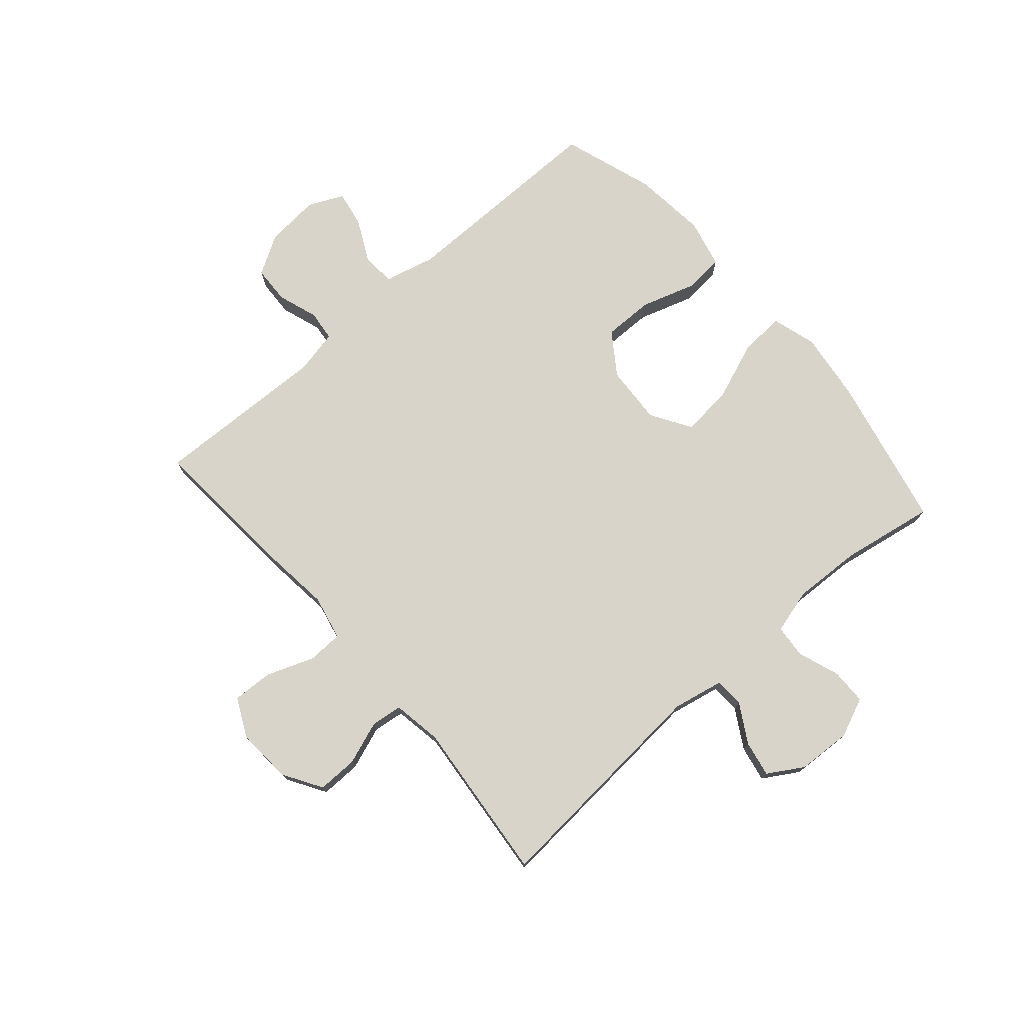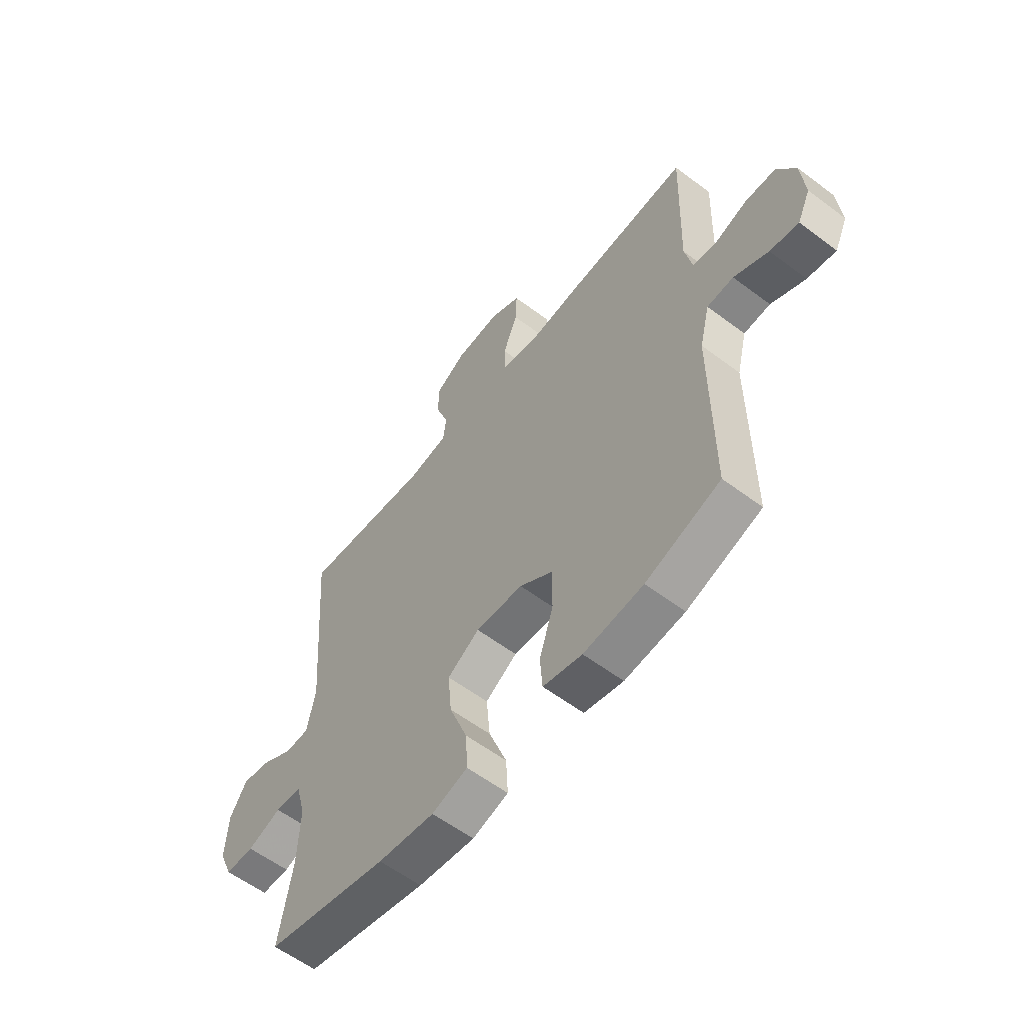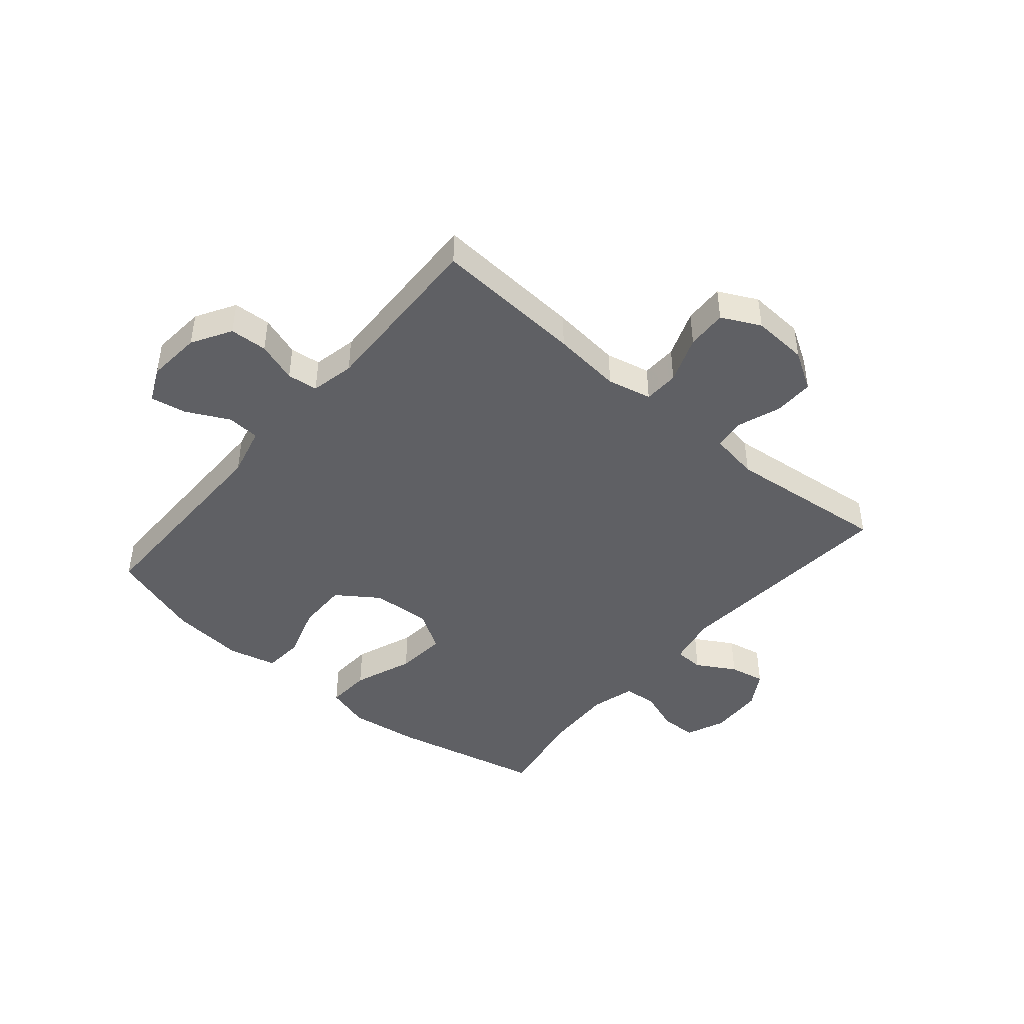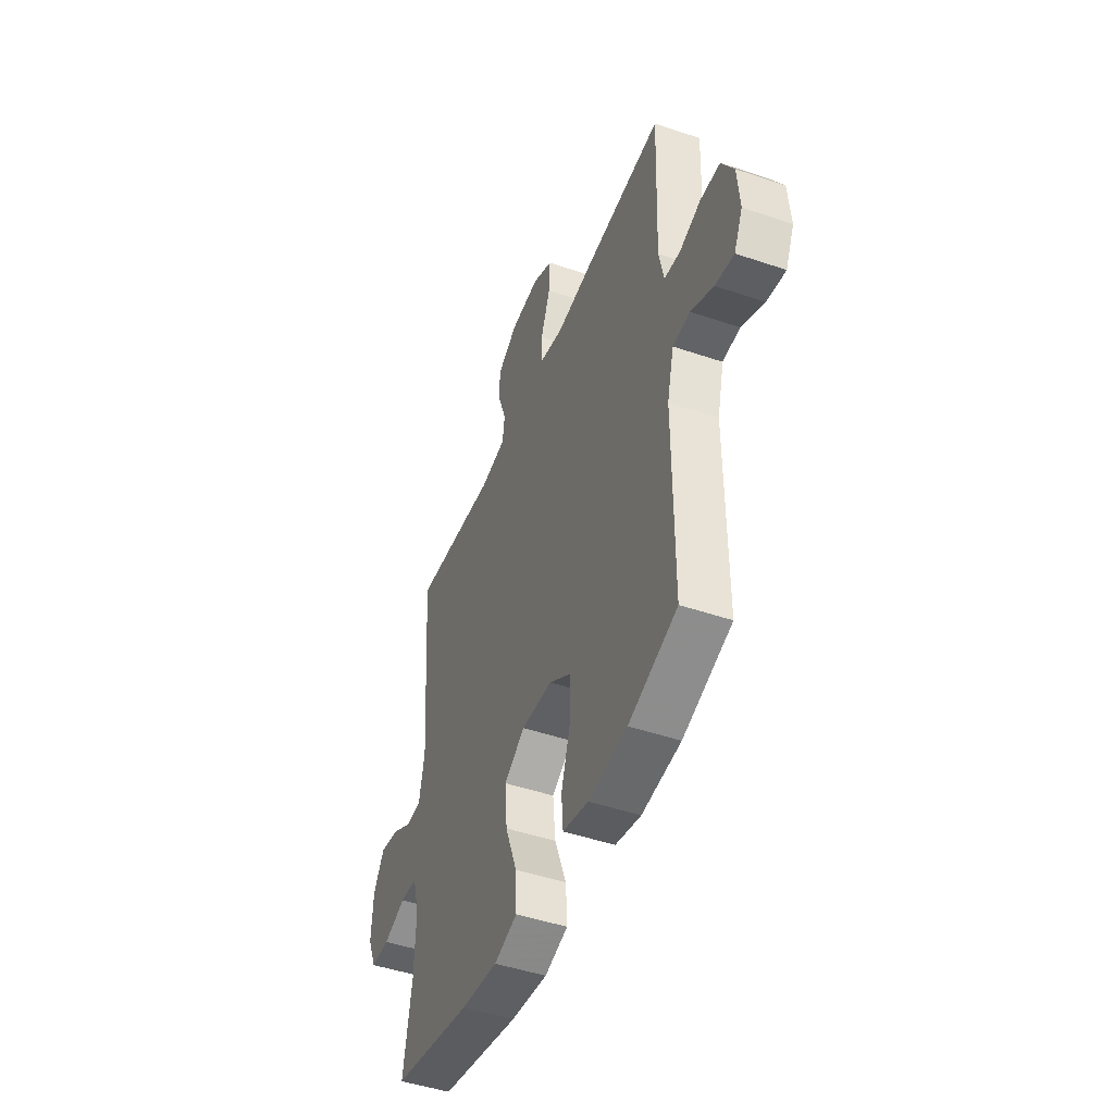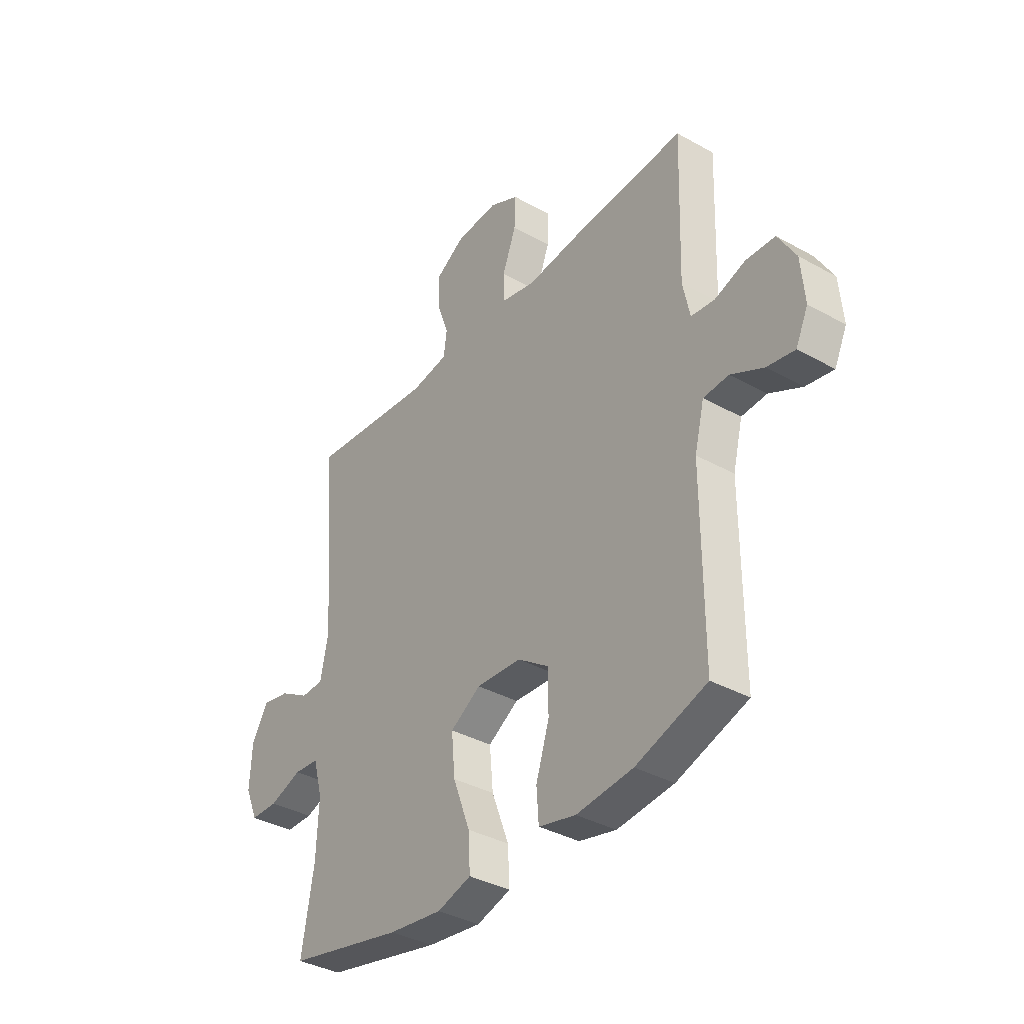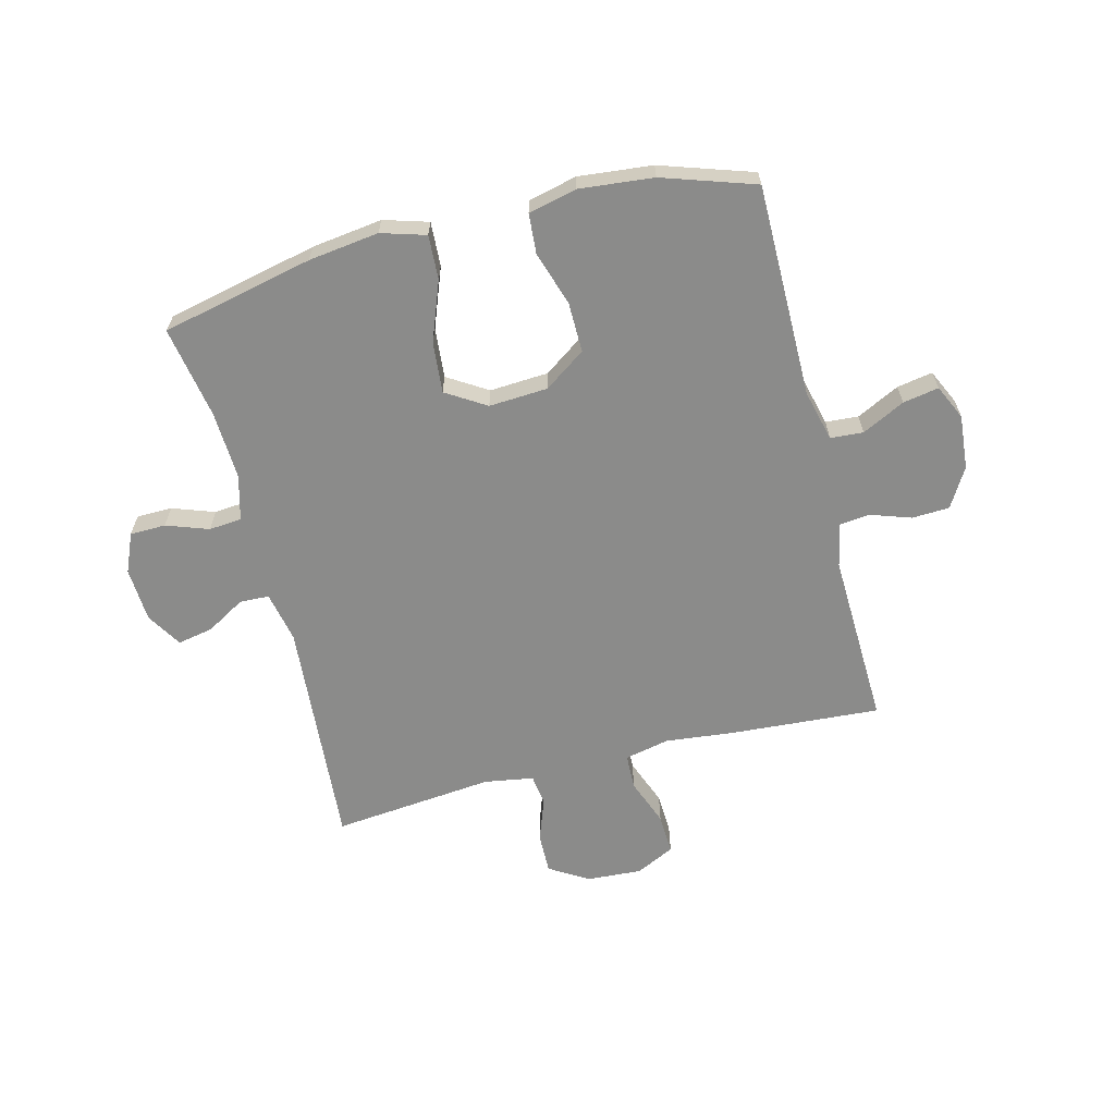
<metadata>
{"format":"obj","ext":"obj","renderer":"f3d","projection":"perspective","resolution":1024,"background":"white","views":[{"elev":75.2,"azim":48.9,"up":"+Y"},{"elev":-58.6,"azim":-127.8,"up":"+Z"},{"elev":-44.3,"azim":-40.2,"up":"+Y"},{"elev":-47.0,"azim":-111.1,"up":"+Z"},{"elev":-36.7,"azim":-125.9,"up":"+Z"},{"elev":-63.7,"azim":-165.7,"up":"+Y"}]}
</metadata>
<code>
v 0.5 0.07 -0.5
v 0.237 0.07 -0.558
v 0.115 0.07 -0.574
v 0.038 0.07 -0.551
v 0.042 0.07 -0.474
v 0.081 0.07 -0.371
v 0.089 0.07 -0.283
v 0.02 0.07 -0.24
v -0.082 0.07 -0.246
v -0.154 0.07 -0.296
v -0.153 0.07 -0.383
v -0.123 0.07 -0.477
v -0.128 0.07 -0.546
v -0.212 0.07 -0.566
v -0.34 0.07 -0.553
v -0.5 0.07 -0.5
v -0.499 0.07 -0.13
v -0.521 0.07 -0.042
v -0.578 0.07 -0.038
v -0.652 0.07 -0.075
v -0.714 0.07 -0.086
v -0.742 0.07 -0.026
v -0.734 0.07 0.068
v -0.694 0.07 0.136
v -0.629 0.07 0.139
v -0.559 0.07 0.115
v -0.506 0.07 0.121
v -0.49 0.07 0.197
v -0.5 0.07 0.5
v -0.24 0.07 0.482
v -0.12 0.07 0.469
v -0.043 0.07 0.486
v -0.041 0.07 0.547
v -0.072 0.07 0.629
v -0.075 0.07 0.699
v -0.008 0.07 0.732
v 0.088 0.07 0.726
v 0.155 0.07 0.685
v 0.154 0.07 0.615
v 0.127 0.07 0.54
v 0.134 0.07 0.486
v 0.219 0.07 0.472
v 0.5 0.07 0.5
v 0.469 0.07 0.099
v 0.487 0.07 0.011
v 0.538 0.07 0.009
v 0.605 0.07 0.048
v 0.667 0.07 0.06
v 0.704 0.07 -0.001
v 0.709 0.07 -0.095
v 0.68 0.07 -0.163
v 0.618 0.07 -0.164
v 0.545 0.07 -0.138
v 0.488 0.07 -0.143
v 0.467 0.07 -0.22
v 0.472 0.07 -0.338
v 0.5 0 -0.5
v 0.237 0 -0.558
v 0.115 0 -0.574
v 0.038 0 -0.551
v 0.042 0 -0.474
v 0.081 0 -0.371
v 0.089 0 -0.283
v 0.02 0 -0.24
v -0.082 0 -0.246
v -0.154 0 -0.296
v -0.153 0 -0.383
v -0.123 0 -0.477
v -0.128 0 -0.546
v -0.212 0 -0.566
v -0.34 0 -0.553
v -0.5 0 -0.5
v -0.499 0 -0.13
v -0.521 0 -0.042
v -0.578 0 -0.038
v -0.652 0 -0.075
v -0.714 0 -0.086
v -0.742 0 -0.026
v -0.734 0 0.068
v -0.694 0 0.136
v -0.629 0 0.139
v -0.559 0 0.115
v -0.506 0 0.121
v -0.49 0 0.197
v -0.5 0 0.5
v -0.24 0 0.482
v -0.12 0 0.469
v -0.043 0 0.486
v -0.041 0 0.547
v -0.072 0 0.629
v -0.075 0 0.699
v -0.008 0 0.732
v 0.088 0 0.726
v 0.155 0 0.685
v 0.154 0 0.615
v 0.127 0 0.54
v 0.134 0 0.486
v 0.219 0 0.472
v 0.5 0 0.5
v 0.469 0 0.099
v 0.487 0 0.011
v 0.538 0 0.009
v 0.605 0 0.048
v 0.667 0 0.06
v 0.704 0 -0.001
v 0.709 0 -0.095
v 0.68 0 -0.163
v 0.618 0 -0.164
v 0.545 0 -0.138
v 0.488 0 -0.143
v 0.467 0 -0.22
v 0.472 0 -0.338
f 50 51 52 53
f 50 53 54
f 49 50 54
f 46 47 48 49
f 45 46 49 54
f 44 45 54 55
f 42 43 44
f 41 42 44 55
f 37 38 39 40
f 37 40 41
f 36 37 41
f 33 34 35 36
f 32 33 36 41
f 31 32 41 55
f 28 29 30 31
f 27 28 31 55
f 23 24 25 26
f 19 20 21 22
f 18 19 22 23
f 14 15 16 17
f 14 17 18
f 11 12 13 14
f 10 11 14 18
f 9 10 18
f 8 9 18 23
f 3 4 5 6
f 3 6 7
f 56 1 2 3
f 56 3 7
f 55 56 7 8
f 26 27 55
f 8 23 26 55
f 109 108 107 106
f 110 109 106
f 110 106 105
f 105 104 103 102
f 110 105 102 101
f 111 110 101 100
f 100 99 98
f 111 100 98 97
f 96 95 94 93
f 97 96 93
f 97 93 92
f 92 91 90 89
f 97 92 89 88
f 111 97 88 87
f 87 86 85 84
f 111 87 84 83
f 82 81 80 79
f 78 77 76 75
f 79 78 75 74
f 73 72 71 70
f 74 73 70
f 70 69 68 67
f 74 70 67 66
f 74 66 65
f 79 74 65 64
f 62 61 60 59
f 63 62 59
f 59 58 57 112
f 63 59 112
f 64 63 112 111
f 111 83 82
f 111 82 79 64
f 1 57 58 2
f 2 58 59 3
f 3 59 60 4
f 4 60 61 5
f 5 61 62 6
f 6 62 63 7
f 7 63 64 8
f 8 64 65 9
f 9 65 66 10
f 10 66 67 11
f 11 67 68 12
f 12 68 69 13
f 13 69 70 14
f 14 70 71 15
f 15 71 72 16
f 16 72 73 17
f 17 73 74 18
f 18 74 75 19
f 19 75 76 20
f 20 76 77 21
f 21 77 78 22
f 22 78 79 23
f 23 79 80 24
f 24 80 81 25
f 25 81 82 26
f 26 82 83 27
f 27 83 84 28
f 28 84 85 29
f 29 85 86 30
f 30 86 87 31
f 31 87 88 32
f 32 88 89 33
f 33 89 90 34
f 34 90 91 35
f 35 91 92 36
f 36 92 93 37
f 37 93 94 38
f 38 94 95 39
f 39 95 96 40
f 40 96 97 41
f 41 97 98 42
f 42 98 99 43
f 43 99 100 44
f 44 100 101 45
f 45 101 102 46
f 46 102 103 47
f 47 103 104 48
f 48 104 105 49
f 49 105 106 50
f 50 106 107 51
f 51 107 108 52
f 52 108 109 53
f 53 109 110 54
f 54 110 111 55
f 55 111 112 56
f 56 112 57 1

</code>
